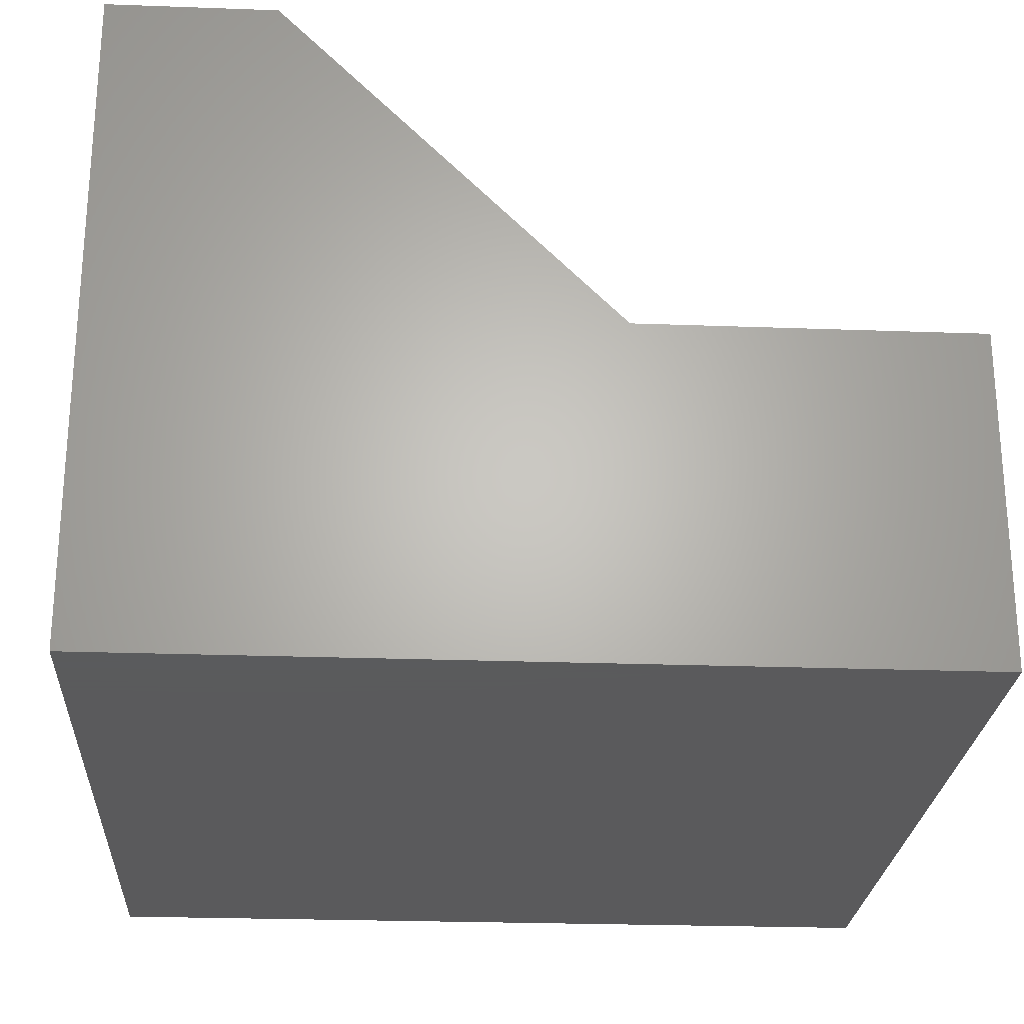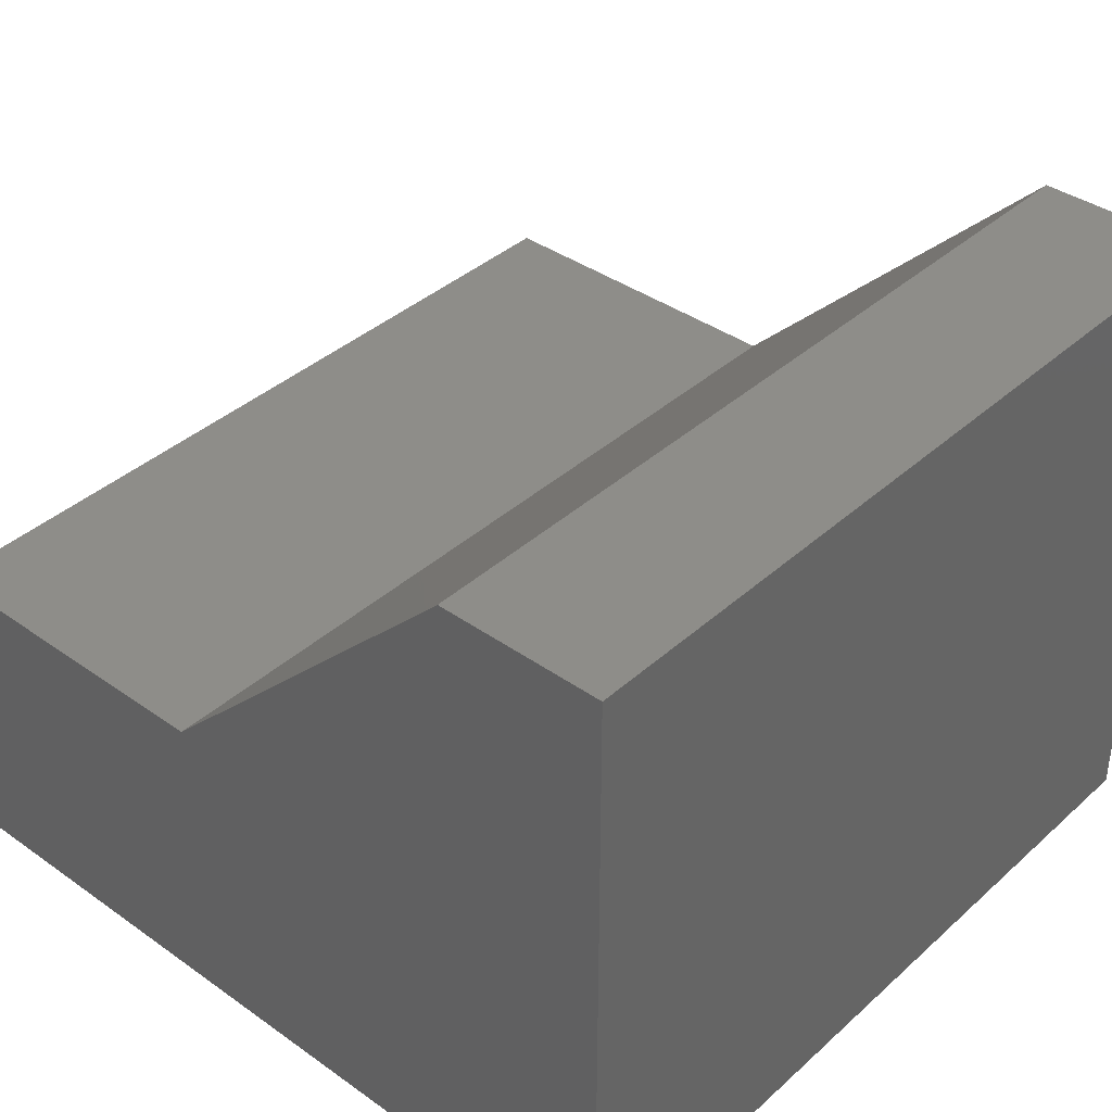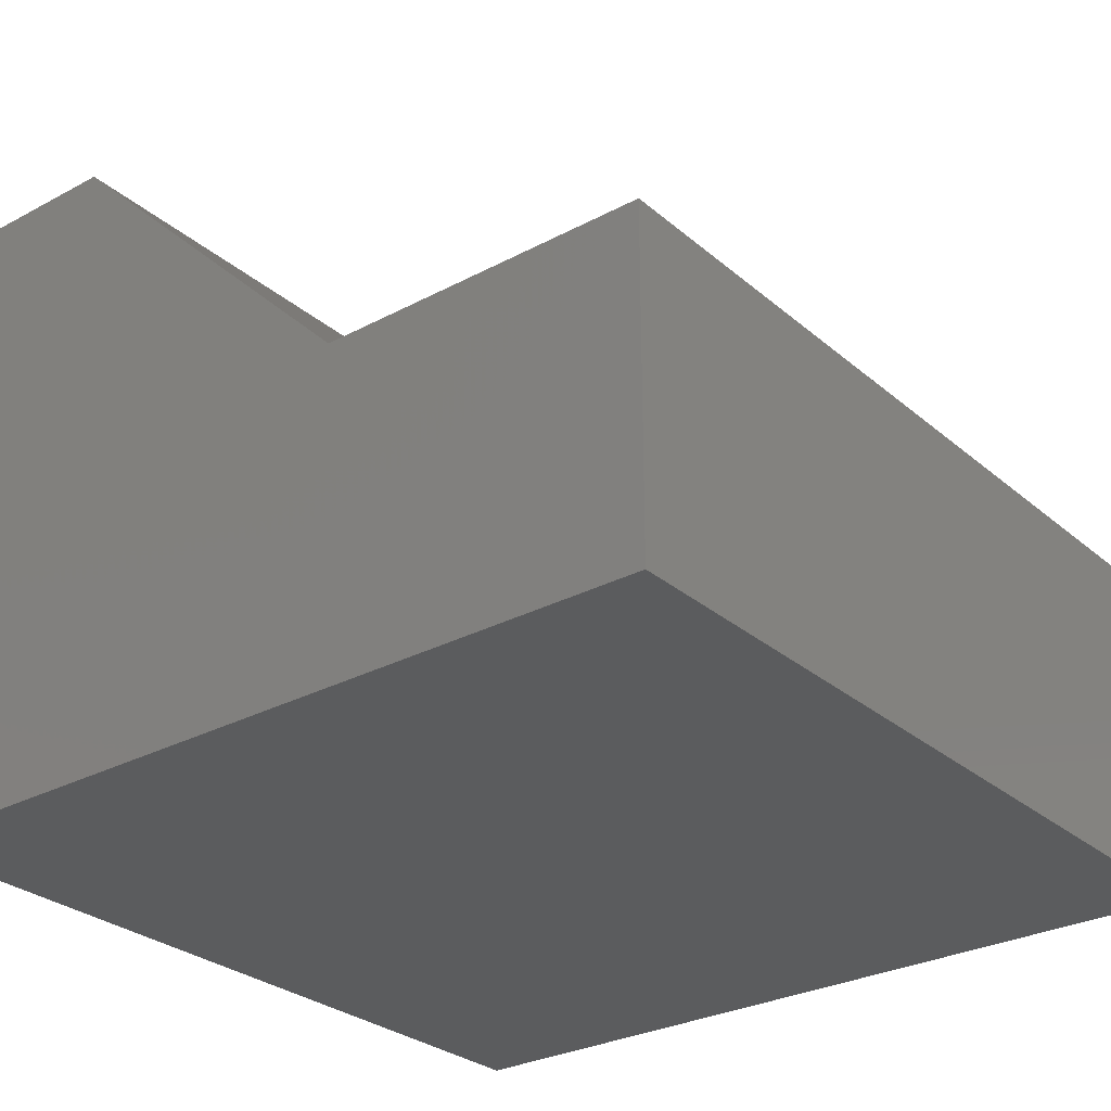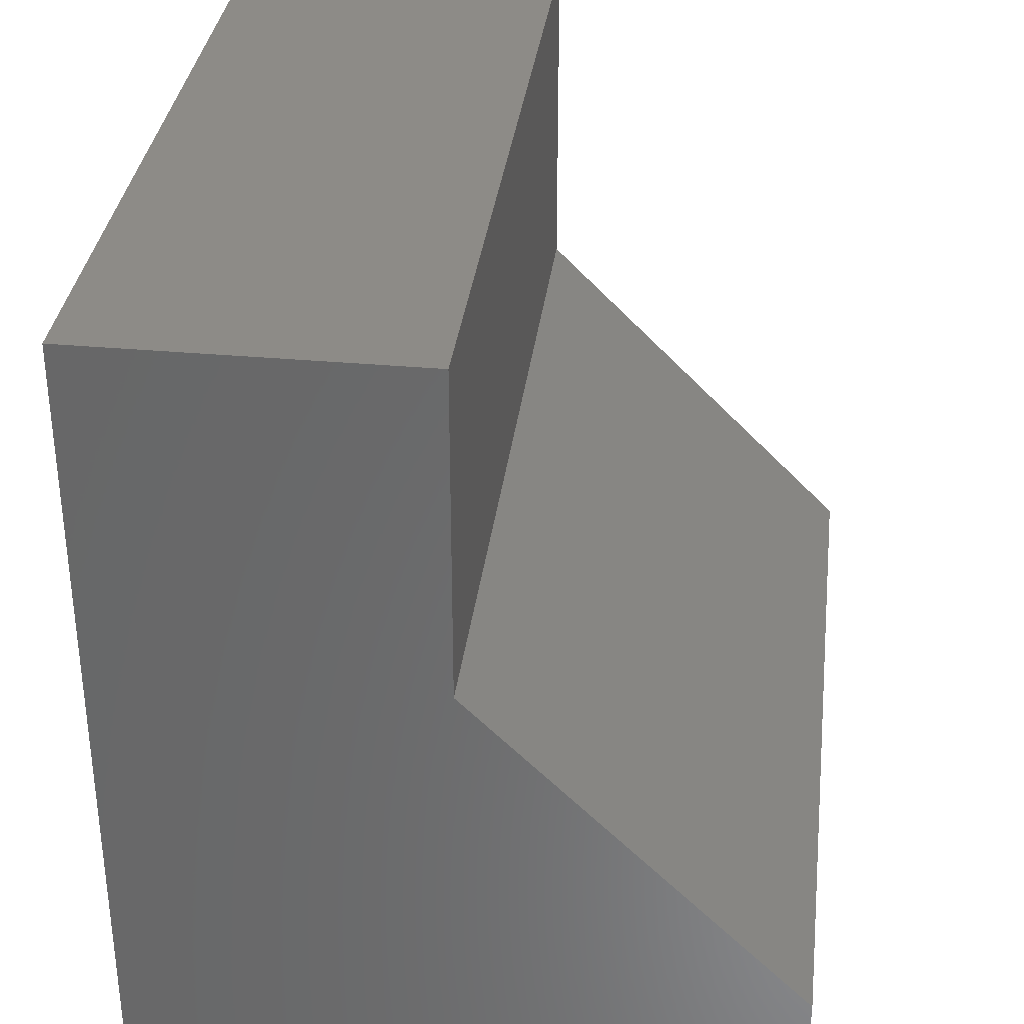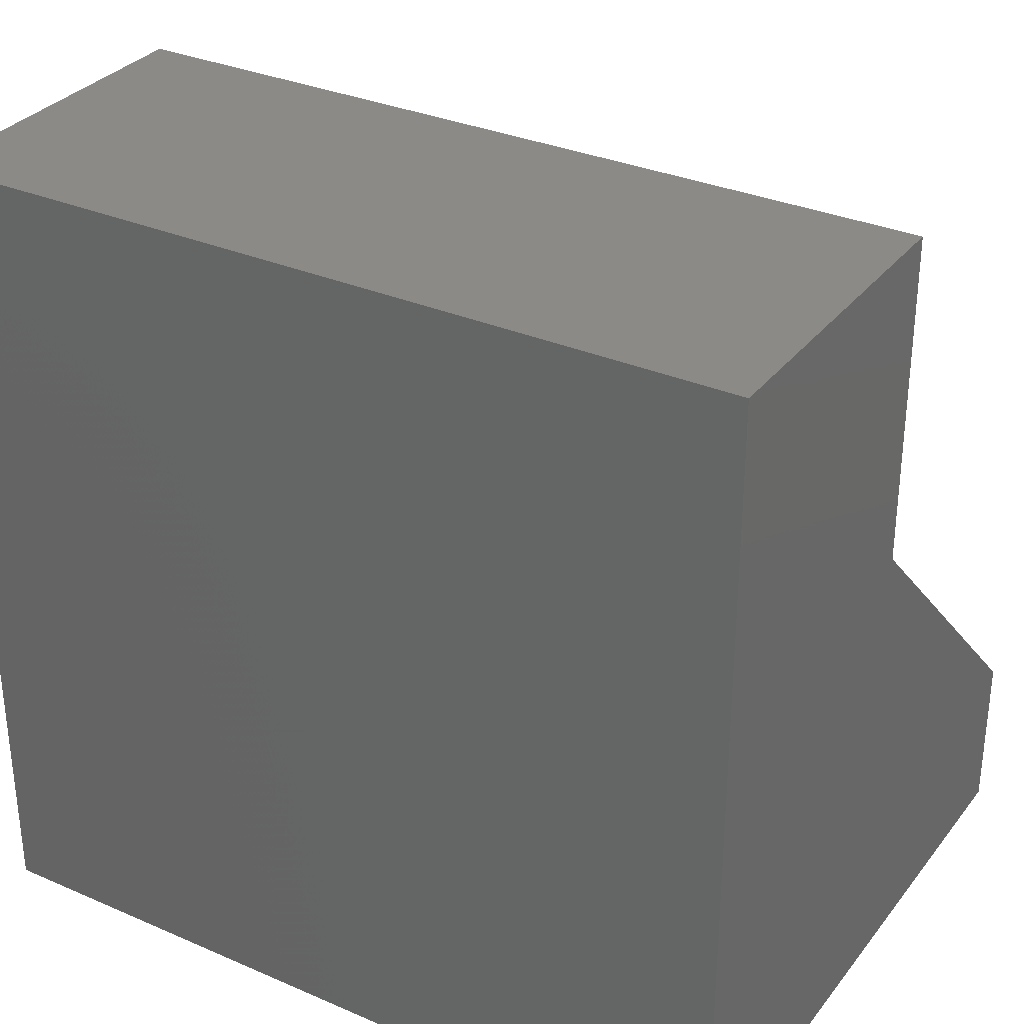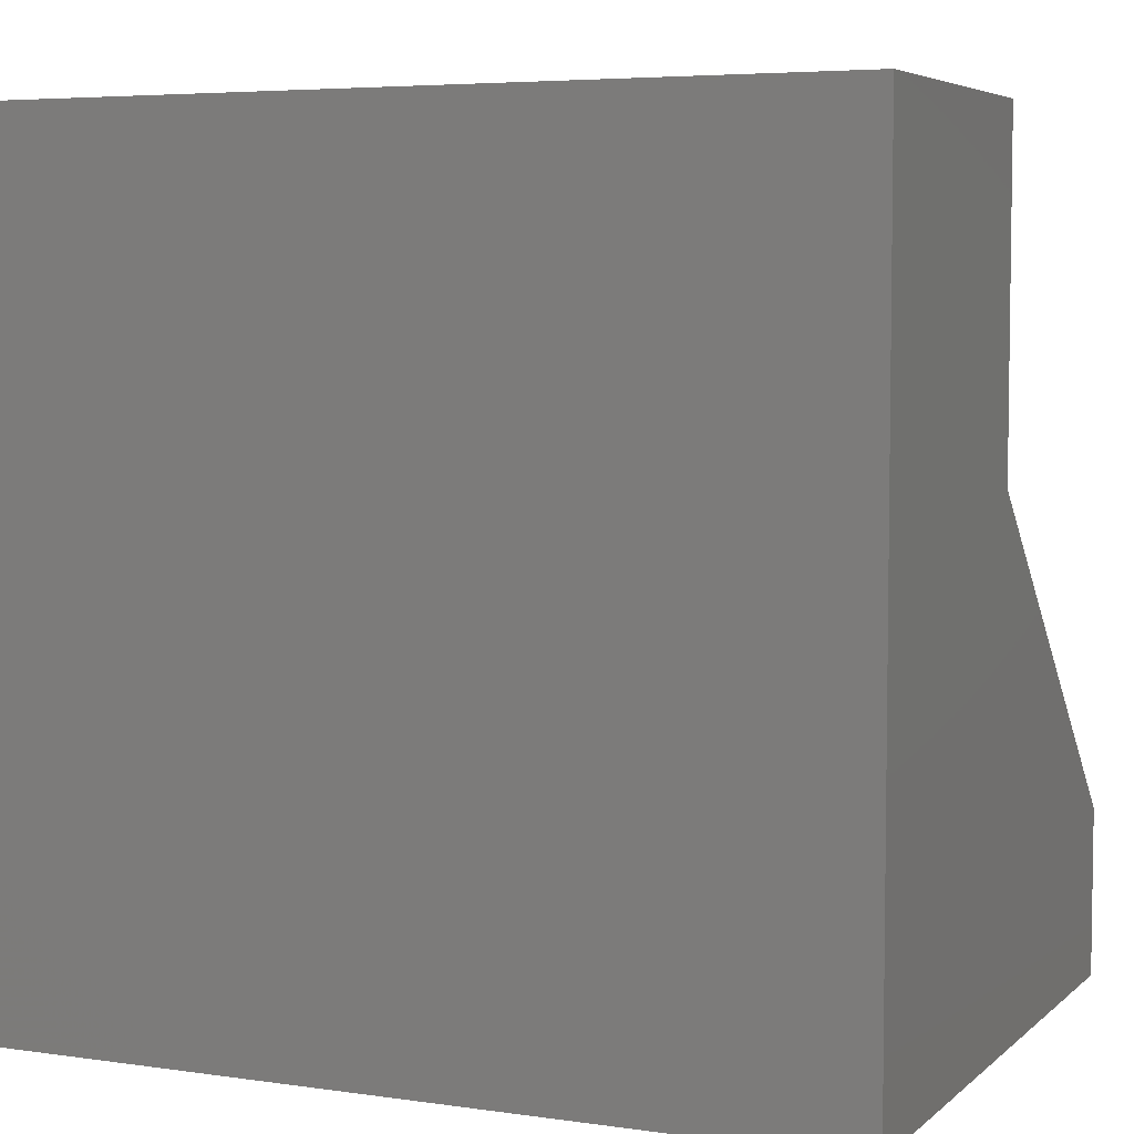
<metadata>
{"format":"stl","ext":"stl","renderer":"f3d","projection":"perspective","resolution":1024,"background":"white","views":[{"elev":-24.8,"azim":86.6,"up":"+Z"},{"elev":38.6,"azim":-48.3,"up":"+Z"},{"elev":-28.8,"azim":128.6,"up":"+Z"},{"elev":34.0,"azim":-83.0,"up":"+Y"},{"elev":32.0,"azim":-148.7,"up":"+Y"},{"elev":5.3,"azim":-155.8,"up":"+Y"}]}
</metadata>
<code>
# stl→obj: 12 verts, 20 faces
v -1.25 -1.25 0
v -1.25 1.25 1
v -1.25 1.25 0
v 1.25 1.25 1
v 1.25 1.25 0
v -1.25 0.25 1
v 1.25 0.25 1
v -1.25 -0.75 2
v 1.25 -0.75 2
v -1.25 -1.25 2
v 1.25 -1.25 2
v 1.25 -1.25 0
f 1 2 3
f 4 3 2
f 5 1 3
f 4 5 3
f 1 6 2
f 7 2 6
f 4 2 7
f 1 8 6
f 9 6 8
f 7 6 9
f 1 10 8
f 11 8 10
f 9 8 11
f 12 10 1
f 11 10 12
f 12 1 5
f 11 12 5
f 7 11 5
f 4 7 5
f 7 9 11

</code>
